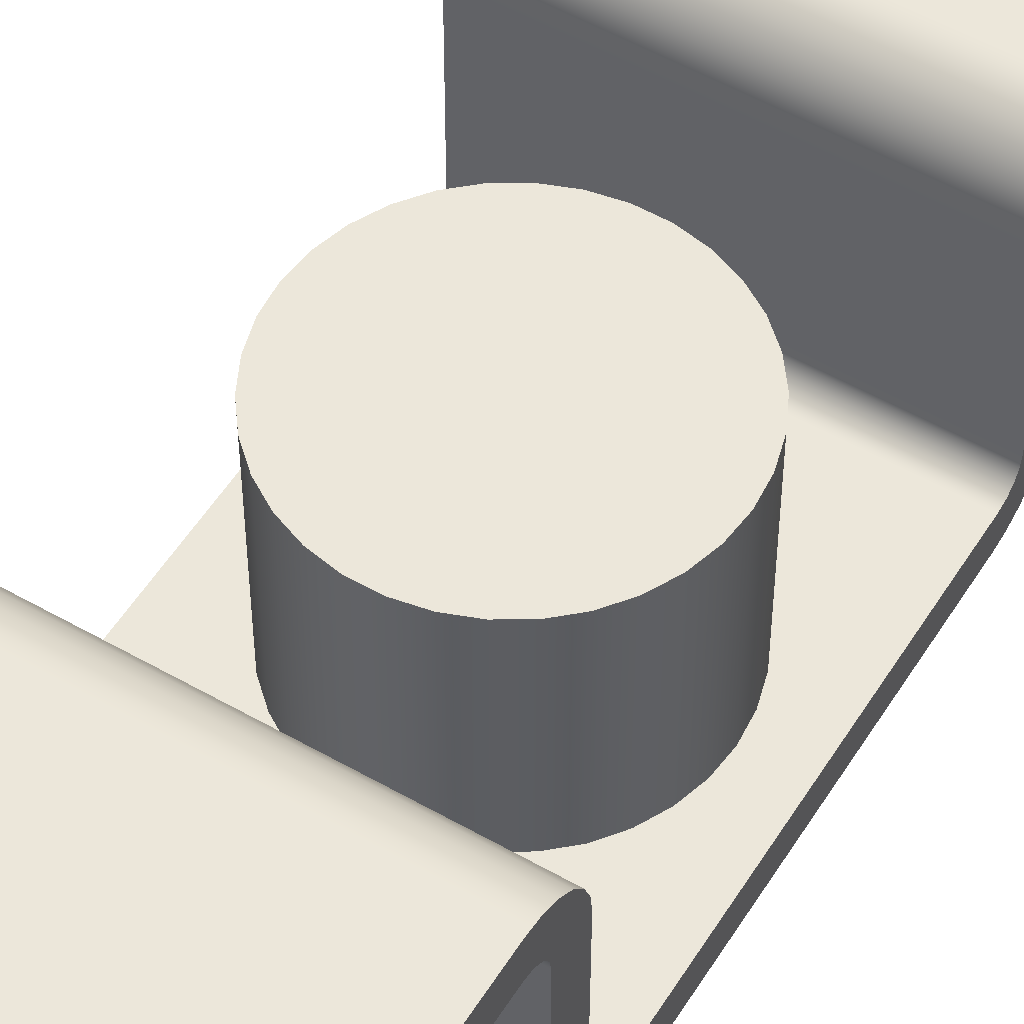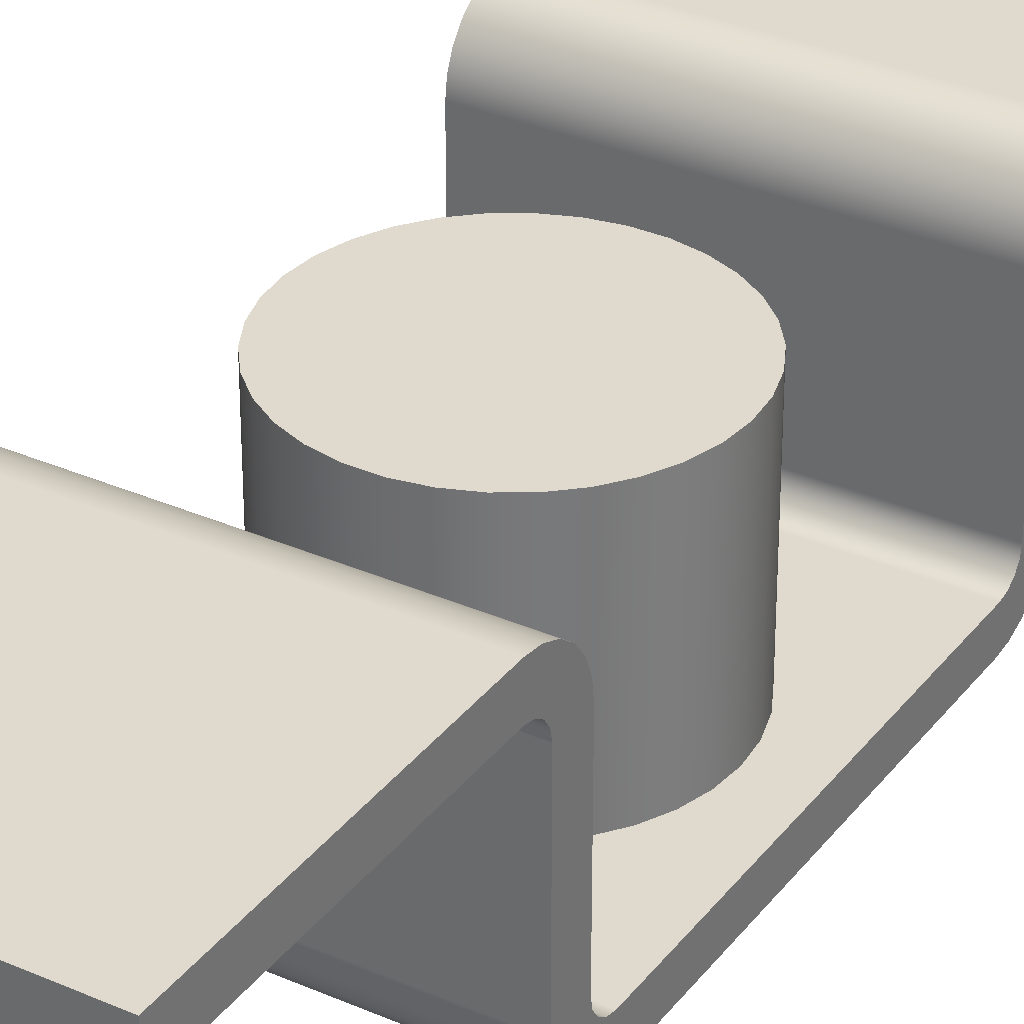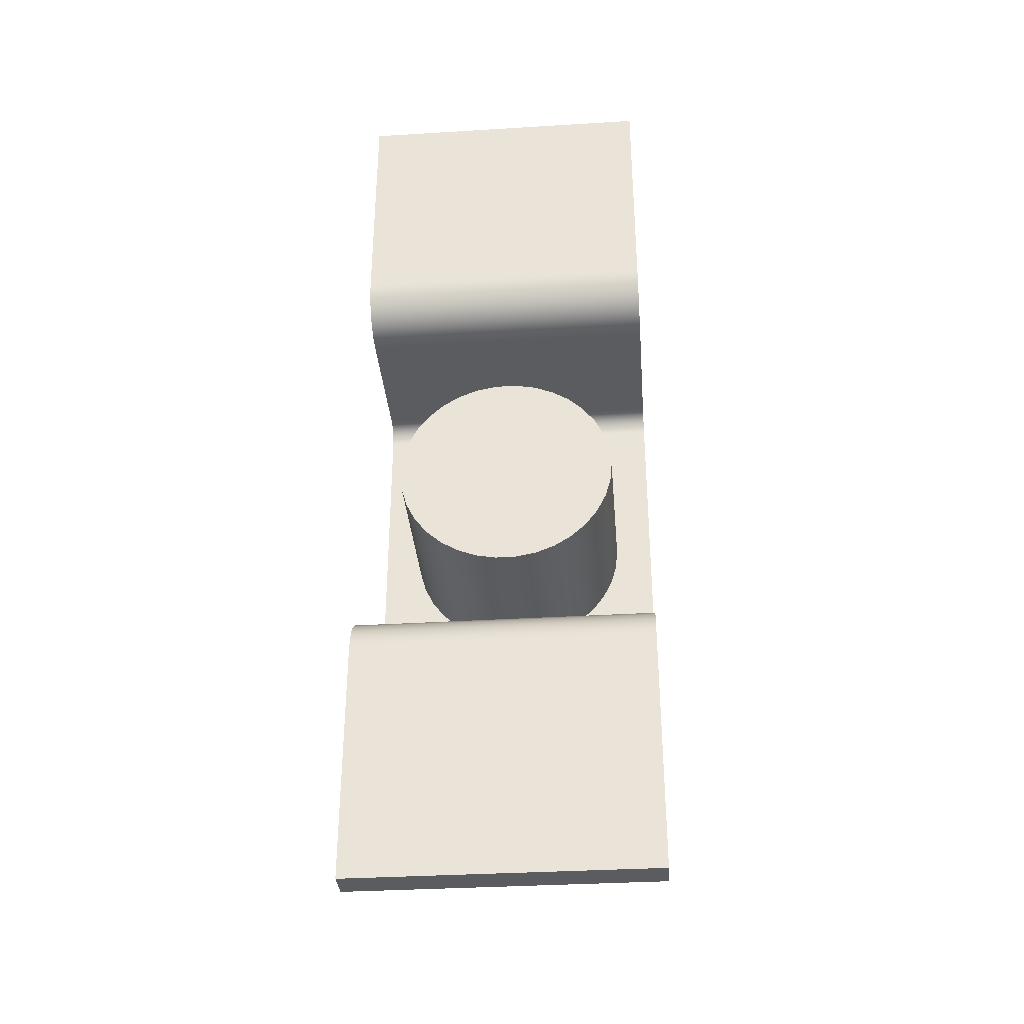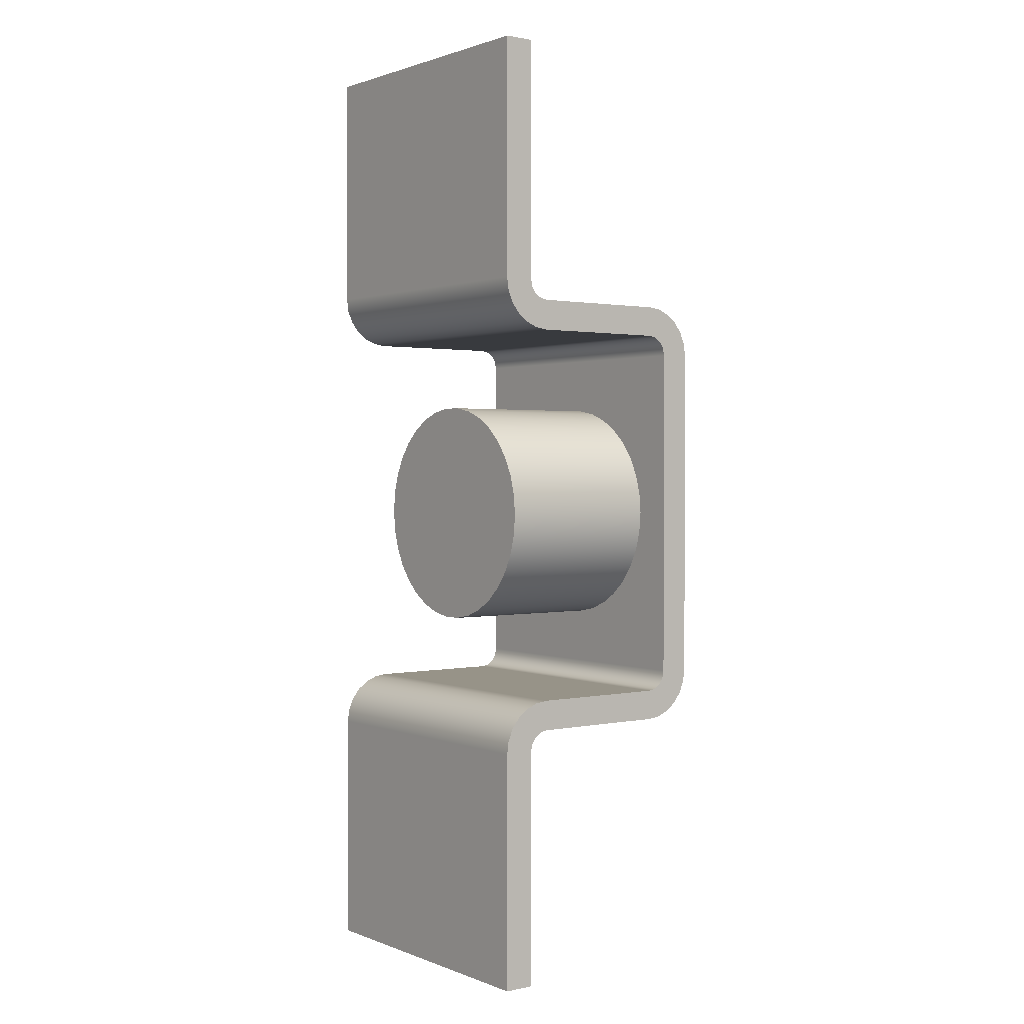
<metadata>
{"format":"obj","ext":"obj","renderer":"f3d","projection":"perspective","resolution":1024,"background":"white","views":[{"elev":53.6,"azim":-148.6,"up":"+Y"},{"elev":32.7,"azim":31.4,"up":"+Y"},{"elev":-34.6,"azim":-175.3,"up":"+Z"},{"elev":1.3,"azim":-127.0,"up":"+Z"}]}
</metadata>
<code>
v 11.25 2.7 -47.5
v 11.06 2.7 -45.43
v 10.49 2.7 -43.44
v 9.565 2.7 -41.58
v 8.314 2.7 -39.92
v 6.78 2.7 -38.52
v 5.015 2.7 -37.43
v 3.079 2.7 -36.68
v 1.038 2.7 -36.3
v -1.038 2.7 -36.3
v -3.079 2.7 -36.68
v -5.015 2.7 -37.43
v -6.78 2.7 -38.52
v -8.314 2.7 -39.92
v -9.565 2.7 -41.58
v -10.49 2.7 -43.44
v -11.06 2.7 -45.43
v -11.25 2.7 -47.5
v -11.06 2.7 -49.57
v -10.49 2.7 -51.56
v -9.565 2.7 -53.42
v -8.314 2.7 -55.08
v -6.78 2.7 -56.48
v -5.015 2.7 -57.57
v -3.079 2.7 -58.32
v -1.038 2.7 -58.7
v 1.038 2.7 -58.7
v 3.079 2.7 -58.32
v 5.015 2.7 -57.57
v 6.78 2.7 -56.48
v 8.314 2.7 -55.08
v 9.565 2.7 -53.42
v 10.49 2.7 -51.56
v 11.06 2.7 -49.57
v 11.25 -14.3 -47.5
v 11.06 -14.3 -49.57
v 10.49 -14.3 -51.56
v 9.565 -14.3 -53.42
v 8.314 -14.3 -55.08
v 6.78 -14.3 -56.48
v 5.015 -14.3 -57.57
v 3.079 -14.3 -58.32
v 1.038 -14.3 -58.7
v -1.038 -14.3 -58.7
v -3.079 -14.3 -58.32
v -5.015 -14.3 -57.57
v -6.78 -14.3 -56.48
v -8.314 -14.3 -55.08
v -9.565 -14.3 -53.42
v -10.49 -14.3 -51.56
v -11.06 -14.3 -49.57
v -11.25 -14.3 -47.5
v -11.06 -14.3 -45.43
v -10.49 -14.3 -43.44
v -9.565 -14.3 -41.58
v -8.314 -14.3 -39.92
v -6.78 -14.3 -38.52
v -5.015 -14.3 -37.43
v -3.079 -14.3 -36.68
v -1.038 -14.3 -36.3
v 1.038 -14.3 -36.3
v 3.079 -14.3 -36.68
v 5.015 -14.3 -37.43
v 6.78 -14.3 -38.52
v 8.314 -14.3 -39.92
v 9.565 -14.3 -41.58
v 10.49 -14.3 -43.44
v 11.06 -14.3 -45.43
v 11.25 -14.3 -47.5
v 11.25 2.7 -47.5
v 11.25 2.7 -47.5
v 11.06 2.7 -49.57
v 10.49 2.7 -51.56
v 9.565 2.7 -53.42
v 8.314 2.7 -55.08
v 6.78 2.7 -56.48
v 5.015 2.7 -57.57
v 3.079 2.7 -58.32
v 1.038 2.7 -58.7
v -1.038 2.7 -58.7
v -3.079 2.7 -58.32
v -5.015 2.7 -57.57
v -6.78 2.7 -56.48
v -8.314 2.7 -55.08
v -9.565 2.7 -53.42
v -10.49 2.7 -51.56
v -11.06 2.7 -49.57
v -11.25 2.7 -47.5
v -11.06 2.7 -45.43
v -10.49 2.7 -43.44
v -9.565 2.7 -41.58
v -8.314 2.7 -39.92
v -6.78 2.7 -38.52
v -5.015 2.7 -37.43
v -3.079 2.7 -36.68
v -1.038 2.7 -36.3
v 1.038 2.7 -36.3
v 3.079 2.7 -36.68
v 5.015 2.7 -37.43
v 6.78 2.7 -38.52
v 8.314 2.7 -39.92
v 9.565 2.7 -41.58
v 10.49 2.7 -43.44
v 11.06 2.7 -45.43
v -15 3.5 -95
v -15 3.5 -71.25
v -15 3.348 -70.48
v -15 2.914 -69.84
v -15 2.265 -69.4
v -15 1.5 -69.25
v -15 -12.3 -69.25
v -15 -13.59 -69.08
v -15 -14.8 -68.58
v -15 -15.84 -67.79
v -15 -16.63 -66.75
v -15 -17.13 -65.54
v -15 -17.3 -64.25
v -15 -17.3 -30.75
v -15 -17.13 -29.46
v -15 -16.63 -28.25
v -15 -15.84 -27.21
v -15 -14.8 -26.42
v -15 -13.59 -25.92
v -15 -12.3 -25.75
v -15 1.5 -25.75
v -15 2.265 -25.6
v -15 2.914 -25.16
v -15 3.348 -24.52
v -15 3.5 -23.75
v -15 3.5 0
v -15 6.5 0
v -15 6.5 -23.75
v -15 6.33 -25.04
v -15 5.83 -26.25
v -15 5.036 -27.29
v -15 4 -28.08
v -15 2.794 -28.58
v -15 1.5 -28.75
v -15 -12.3 -28.75
v -15 -13.07 -28.9
v -15 -13.71 -29.34
v -15 -14.15 -29.98
v -15 -14.3 -30.75
v -15 -14.3 -64.25
v -15 -14.15 -65.02
v -15 -13.71 -65.66
v -15 -13.07 -66.1
v -15 -12.3 -66.25
v -15 1.5 -66.25
v -15 2.794 -66.42
v -15 4 -66.92
v -15 5.036 -67.71
v -15 5.83 -68.75
v -15 6.33 -69.96
v -15 6.5 -71.25
v -15 6.5 -95
v -15 3.5 -71.25
v 15 3.5 -71.25
v 15 3.348 -70.48
v 15 2.914 -69.84
v 15 2.265 -69.4
v 15 1.5 -69.25
v -15 1.5 -69.25
v -15 2.265 -69.4
v -15 2.914 -69.84
v -15 3.348 -70.48
v -15 1.5 -69.25
v 15 1.5 -69.25
v 15 -12.3 -69.25
v -15 -12.3 -69.25
v -15 -12.3 -69.25
v 15 -12.3 -69.25
v 15 -13.59 -69.08
v 15 -14.8 -68.58
v 15 -15.84 -67.79
v 15 -16.63 -66.75
v 15 -17.13 -65.54
v 15 -17.3 -64.25
v -15 -17.3 -64.25
v -15 -17.13 -65.54
v -15 -16.63 -66.75
v -15 -15.84 -67.79
v -15 -14.8 -68.58
v -15 -13.59 -69.08
v -15 -17.3 -64.25
v 15 -17.3 -64.25
v 15 -17.3 -30.75
v -15 -17.3 -30.75
v -15 -17.3 -30.75
v 15 -17.3 -30.75
v 15 -17.13 -29.46
v 15 -16.63 -28.25
v 15 -15.84 -27.21
v 15 -14.8 -26.42
v 15 -13.59 -25.92
v 15 -12.3 -25.75
v -15 -12.3 -25.75
v -15 -13.59 -25.92
v -15 -14.8 -26.42
v -15 -15.84 -27.21
v -15 -16.63 -28.25
v -15 -17.13 -29.46
v -15 -12.3 -25.75
v 15 -12.3 -25.75
v 15 1.5 -25.75
v -15 1.5 -25.75
v -15 1.5 -25.75
v 15 1.5 -25.75
v 15 2.265 -25.6
v 15 2.914 -25.16
v 15 3.348 -24.52
v 15 3.5 -23.75
v -15 3.5 -23.75
v -15 3.348 -24.52
v -15 2.914 -25.16
v -15 2.265 -25.6
v -15 3.5 -23.75
v 15 3.5 -23.75
v 15 3.5 0
v -15 3.5 0
v -15 3.5 0
v 15 3.5 0
v 15 6.5 0
v -15 6.5 0
v -15 6.5 0
v 15 6.5 0
v 15 6.5 -23.75
v -15 6.5 -23.75
v -15 6.5 -23.75
v 15 6.5 -23.75
v 15 6.33 -25.04
v 15 5.83 -26.25
v 15 5.036 -27.29
v 15 4 -28.08
v 15 2.794 -28.58
v 15 1.5 -28.75
v -15 1.5 -28.75
v -15 2.794 -28.58
v -15 4 -28.08
v -15 5.036 -27.29
v -15 5.83 -26.25
v -15 6.33 -25.04
v -15 1.5 -28.75
v 15 1.5 -28.75
v 15 -12.3 -28.75
v -15 -12.3 -28.75
v -15 -12.3 -28.75
v 15 -12.3 -28.75
v 15 -13.07 -28.9
v 15 -13.71 -29.34
v 15 -14.15 -29.98
v 15 -14.3 -30.75
v -15 -14.3 -30.75
v -15 -14.15 -29.98
v -15 -13.71 -29.34
v -15 -13.07 -28.9
v 11.25 -14.3 -47.5
v 11.06 -14.3 -45.43
v 10.49 -14.3 -43.44
v 9.565 -14.3 -41.58
v 8.314 -14.3 -39.92
v 6.78 -14.3 -38.52
v 5.015 -14.3 -37.43
v 3.079 -14.3 -36.68
v 1.038 -14.3 -36.3
v -1.038 -14.3 -36.3
v -3.079 -14.3 -36.68
v -5.015 -14.3 -37.43
v -6.78 -14.3 -38.52
v -8.314 -14.3 -39.92
v -9.565 -14.3 -41.58
v -10.49 -14.3 -43.44
v -11.06 -14.3 -45.43
v -11.25 -14.3 -47.5
v -11.06 -14.3 -49.57
v -10.49 -14.3 -51.56
v -9.565 -14.3 -53.42
v -8.314 -14.3 -55.08
v -6.78 -14.3 -56.48
v -5.015 -14.3 -57.57
v -3.079 -14.3 -58.32
v -1.038 -14.3 -58.7
v 1.038 -14.3 -58.7
v 3.079 -14.3 -58.32
v 5.015 -14.3 -57.57
v 6.78 -14.3 -56.48
v 8.314 -14.3 -55.08
v 9.565 -14.3 -53.42
v 10.49 -14.3 -51.56
v 11.06 -14.3 -49.57
v -15 -14.3 -30.75
v 15 -14.3 -30.75
v 15 -14.3 -64.25
v -15 -14.3 -64.25
v -15 -14.3 -64.25
v 15 -14.3 -64.25
v 15 -14.15 -65.02
v 15 -13.71 -65.66
v 15 -13.07 -66.1
v 15 -12.3 -66.25
v -15 -12.3 -66.25
v -15 -13.07 -66.1
v -15 -13.71 -65.66
v -15 -14.15 -65.02
v -15 -12.3 -66.25
v 15 -12.3 -66.25
v 15 1.5 -66.25
v -15 1.5 -66.25
v -15 1.5 -66.25
v 15 1.5 -66.25
v 15 2.794 -66.42
v 15 4 -66.92
v 15 5.036 -67.71
v 15 5.83 -68.75
v 15 6.33 -69.96
v 15 6.5 -71.25
v -15 6.5 -71.25
v -15 6.33 -69.96
v -15 5.83 -68.75
v -15 5.036 -67.71
v -15 4 -66.92
v -15 2.794 -66.42
v -15 6.5 -71.25
v 15 6.5 -71.25
v 15 6.5 -95
v -15 6.5 -95
v -15 6.5 -95
v 15 6.5 -95
v 15 3.5 -95
v -15 3.5 -95
v -15 3.5 -95
v 15 3.5 -95
v 15 3.5 -71.25
v -15 3.5 -71.25
v 15 3.5 -71.25
v 15 3.5 -95
v 15 6.5 -95
v 15 6.5 -71.25
v 15 6.33 -69.96
v 15 5.83 -68.75
v 15 5.036 -67.71
v 15 4 -66.92
v 15 2.794 -66.42
v 15 1.5 -66.25
v 15 -12.3 -66.25
v 15 -13.07 -66.1
v 15 -13.71 -65.66
v 15 -14.15 -65.02
v 15 -14.3 -64.25
v 15 -14.3 -30.75
v 15 -14.15 -29.98
v 15 -13.71 -29.34
v 15 -13.07 -28.9
v 15 -12.3 -28.75
v 15 1.5 -28.75
v 15 2.794 -28.58
v 15 4 -28.08
v 15 5.036 -27.29
v 15 5.83 -26.25
v 15 6.33 -25.04
v 15 6.5 -23.75
v 15 6.5 0
v 15 3.5 0
v 15 3.5 -23.75
v 15 3.348 -24.52
v 15 2.914 -25.16
v 15 2.265 -25.6
v 15 1.5 -25.75
v 15 -12.3 -25.75
v 15 -13.59 -25.92
v 15 -14.8 -26.42
v 15 -15.84 -27.21
v 15 -16.63 -28.25
v 15 -17.13 -29.46
v 15 -17.3 -30.75
v 15 -17.3 -64.25
v 15 -17.13 -65.54
v 15 -16.63 -66.75
v 15 -15.84 -67.79
v 15 -14.8 -68.58
v 15 -13.59 -69.08
v 15 -12.3 -69.25
v 15 1.5 -69.25
v 15 2.265 -69.4
v 15 2.914 -69.84
v 15 3.348 -70.48
g 779695a8-e2fe-11ea-bd4f-54bf646e7e1f
f 2 68 1
f 1 68 69
f 70 35 34
f 34 35 36
f 34 36 33
f 33 36 37
f 33 37 32
f 32 37 38
f 32 38 31
f 31 38 39
f 31 39 30
f 30 39 40
f 30 40 29
f 29 40 41
f 29 41 28
f 28 41 42
f 28 42 27
f 27 42 43
f 27 43 26
f 26 43 44
f 26 44 25
f 25 44 45
f 25 45 24
f 24 45 46
f 24 46 23
f 23 46 47
f 23 47 22
f 22 47 48
f 22 48 21
f 21 48 49
f 21 49 20
f 20 49 50
f 20 50 19
f 19 50 51
f 19 51 18
f 18 51 52
f 18 52 17
f 17 52 53
f 17 53 16
f 16 53 54
f 16 54 15
f 15 54 55
f 15 55 14
f 14 55 56
f 14 56 13
f 13 56 57
f 13 57 12
f 12 57 58
f 12 58 11
f 11 58 59
f 11 59 10
f 10 59 60
f 10 60 9
f 9 60 61
f 9 61 8
f 8 61 62
f 8 62 7
f 7 62 63
f 7 63 6
f 6 63 64
f 6 64 5
f 5 64 65
f 5 65 4
f 4 65 66
f 4 66 3
f 3 66 67
f 3 67 2
f 2 67 68
g 77977fd8-e2fe-11ea-8287-54bf646e7e1f
f 72 87 71
f 71 87 88
f 71 88 104
f 104 88 89
f 104 89 103
f 103 89 90
f 103 90 102
f 102 90 91
f 102 91 101
f 101 91 92
f 101 92 100
f 100 92 93
f 100 93 99
f 99 93 94
f 99 94 98
f 98 94 95
f 98 95 97
f 97 95 96
f 87 72 86
f 86 72 73
f 86 73 85
f 85 73 74
f 85 74 84
f 84 74 75
f 84 75 83
f 83 75 76
f 83 76 82
f 82 76 77
f 82 77 81
f 81 77 78
f 81 78 80
f 80 78 79
g 774d57b8-e2fe-11ea-ad9f-54bf646e7e1f
f 156 105 155
f 155 105 106
f 155 106 153
f 153 106 152
f 152 106 151
f 151 106 107
f 151 107 108
f 151 108 150
f 150 108 109
f 150 109 149
f 149 109 110
f 149 110 148
f 148 110 111
f 148 111 147
f 147 111 112
f 147 112 146
f 146 112 113
f 146 113 145
f 145 113 144
f 144 113 114
f 144 114 115
f 116 117 115
f 115 117 144
f 117 118 144
f 144 118 143
f 143 118 120
f 143 120 121
f 118 119 120
f 121 122 143
f 143 122 142
f 142 122 141
f 141 122 123
f 141 123 140
f 140 123 124
f 140 124 139
f 139 124 138
f 138 124 125
f 138 125 126
f 138 126 137
f 137 126 127
f 137 127 136
f 136 127 128
f 136 128 129
f 130 132 129
f 129 132 134
f 129 134 135
f 130 131 132
f 132 133 134
f 135 136 129
f 153 154 155
g 774da5d4-e2fe-11ea-8610-54bf646e7e1f
f 157 158 166
f 166 158 159
f 166 159 165
f 165 159 160
f 165 160 164
f 164 160 161
f 164 161 163
f 163 161 162
g 774df3f8-e2fe-11ea-b6ca-54bf646e7e1f
f 168 169 167
f 167 169 170
g 774e1b0c-e2fe-11ea-83c2-54bf646e7e1f
f 171 172 184
f 184 172 173
f 184 173 183
f 183 173 174
f 183 174 182
f 182 174 175
f 182 175 181
f 181 175 176
f 181 176 180
f 180 176 177
f 180 177 179
f 179 177 178
g 774e692e-e2fe-11ea-870a-54bf646e7e1f
f 186 187 185
f 185 187 188
g 774e9040-e2fe-11ea-a6e4-54bf646e7e1f
f 189 190 202
f 202 190 191
f 202 191 201
f 201 191 192
f 201 192 200
f 200 192 193
f 200 193 199
f 199 193 194
f 199 194 198
f 198 194 195
f 198 195 197
f 197 195 196
g 774ede5a-e2fe-11ea-83ed-54bf646e7e1f
f 204 205 203
f 203 205 206
g 774f2c6e-e2fe-11ea-a02b-54bf646e7e1f
f 207 208 216
f 216 208 209
f 216 209 215
f 215 209 210
f 215 210 214
f 214 210 211
f 214 211 213
f 213 211 212
g 774f7a8c-e2fe-11ea-a209-54bf646e7e1f
f 218 219 217
f 217 219 220
g 774fc8a4-e2fe-11ea-b976-54bf646e7e1f
f 222 223 221
f 221 223 224
g 77503dcc-e2fe-11ea-a300-54bf646e7e1f
f 226 227 225
f 225 227 228
g 77508be8-e2fe-11ea-b8d7-54bf646e7e1f
f 229 230 242
f 242 230 231
f 242 231 241
f 241 231 232
f 241 232 240
f 240 232 233
f 240 233 239
f 239 233 234
f 239 234 238
f 238 234 235
f 238 235 237
f 237 235 236
g 77510118-e2fe-11ea-8f23-54bf646e7e1f
f 244 245 243
f 243 245 246
g 77517646-e2fe-11ea-9eb4-54bf646e7e1f
f 247 248 256
f 256 248 249
f 256 249 255
f 255 249 250
f 255 250 254
f 254 250 251
f 254 251 253
f 253 251 252
g 7751eb6e-e2fe-11ea-93d6-54bf646e7e1f
f 258 292 257
f 257 292 293
f 257 293 290
f 290 293 289
f 289 293 288
f 288 293 287
f 287 293 286
f 286 293 285
f 285 293 284
f 284 293 283
f 283 293 294
f 283 294 282
f 282 294 281
f 281 294 280
f 280 294 279
f 279 294 278
f 278 294 277
f 277 294 276
f 276 294 275
f 275 294 274
f 274 294 291
f 274 291 273
f 273 291 272
f 272 291 271
f 271 291 270
f 270 291 269
f 269 291 268
f 268 291 267
f 267 291 266
f 266 291 265
f 265 291 292
f 265 292 264
f 264 292 263
f 263 292 262
f 262 292 261
f 261 292 260
f 260 292 259
f 259 292 258
g 7752609c-e2fe-11ea-9d3d-54bf646e7e1f
f 295 296 304
f 304 296 297
f 304 297 303
f 303 297 298
f 303 298 302
f 302 298 299
f 302 299 301
f 301 299 300
g 7752d5cc-e2fe-11ea-b9b7-54bf646e7e1f
f 306 307 305
f 305 307 308
g 77534afa-e2fe-11ea-9df1-54bf646e7e1f
f 309 310 322
f 322 310 311
f 322 311 321
f 321 311 312
f 321 312 320
f 320 312 313
f 320 313 319
f 319 313 314
f 319 314 318
f 318 314 315
f 318 315 317
f 317 315 316
g 7753c028-e2fe-11ea-9ac0-54bf646e7e1f
f 324 325 323
f 323 325 326
g 77545c7a-e2fe-11ea-8f12-54bf646e7e1f
f 328 329 327
f 327 329 330
g 7754f8ac-e2fe-11ea-ac23-54bf646e7e1f
f 332 333 331
f 331 333 334
g 77556dde-e2fe-11ea-902c-54bf646e7e1f
f 336 338 335
f 335 338 340
f 335 340 341
f 336 337 338
f 338 339 340
f 341 342 335
f 335 342 386
f 386 342 385
f 385 342 343
f 385 343 384
f 384 343 344
f 384 344 383
f 383 344 382
f 382 344 345
f 382 345 346
f 382 346 381
f 381 346 347
f 381 347 380
f 380 347 348
f 380 348 349
f 350 376 349
f 349 376 378
f 349 378 379
f 351 371 350
f 350 371 372
f 350 372 373
f 351 352 371
f 371 352 370
f 370 352 353
f 370 353 369
f 369 353 354
f 369 354 368
f 368 354 355
f 368 355 367
f 367 355 356
f 367 356 366
f 366 356 357
f 366 357 365
f 365 357 364
f 364 357 358
f 364 358 359
f 360 361 359
f 359 361 364
f 362 363 361
f 361 363 364
f 374 375 373
f 373 375 350
f 375 376 350
f 376 377 378
f 379 380 349

</code>
